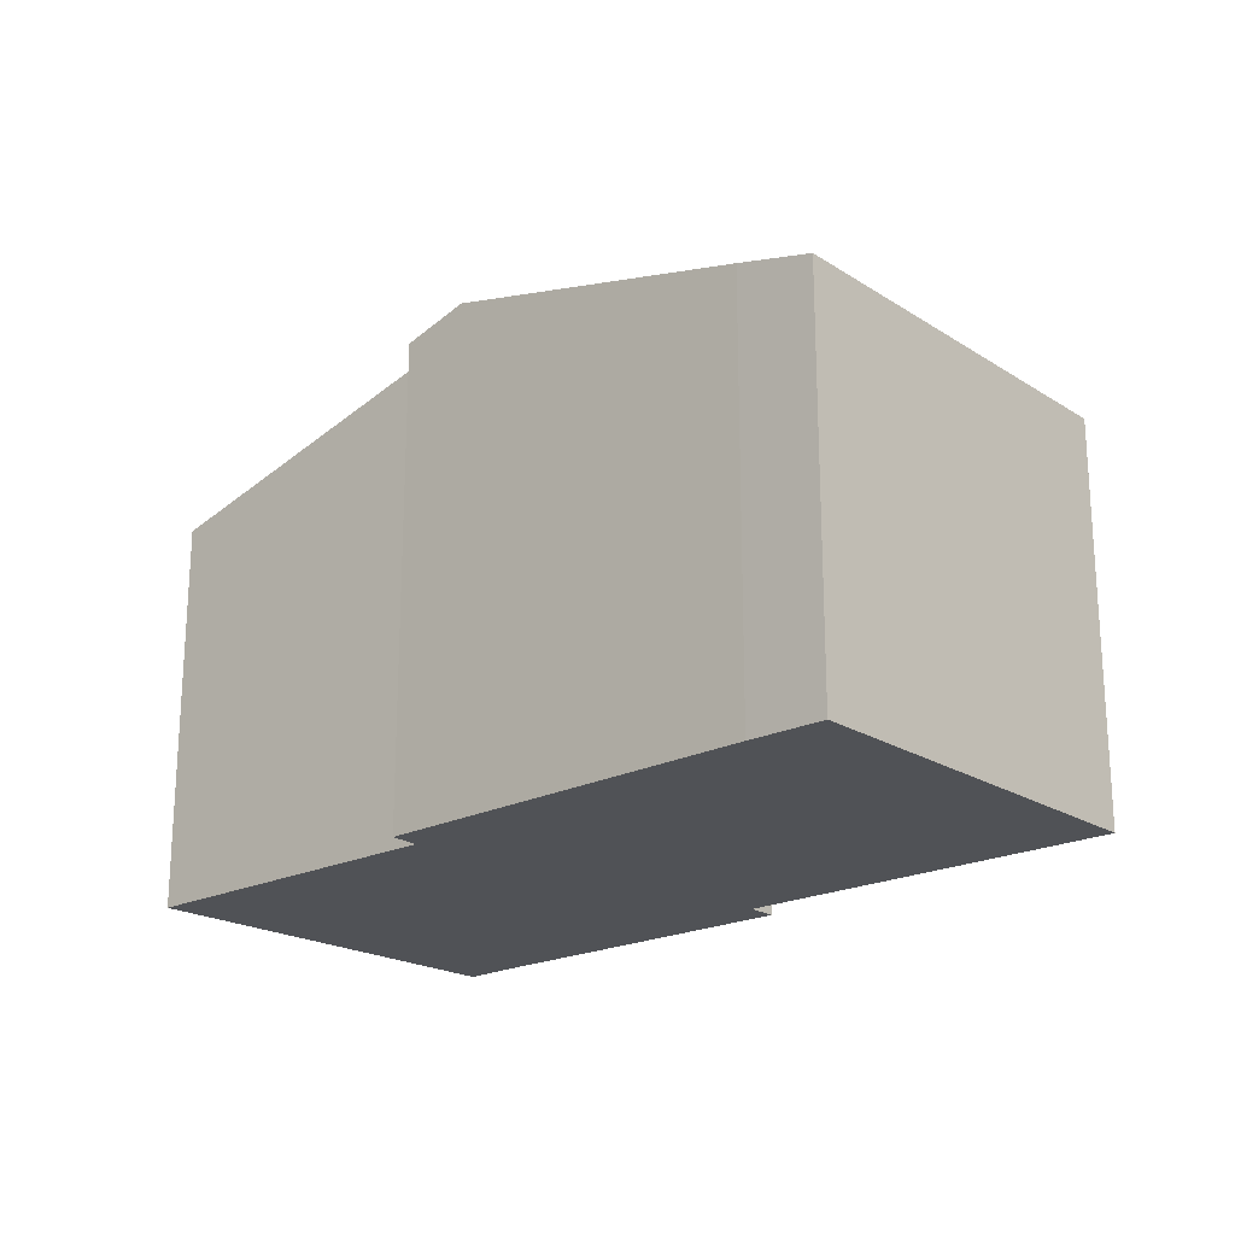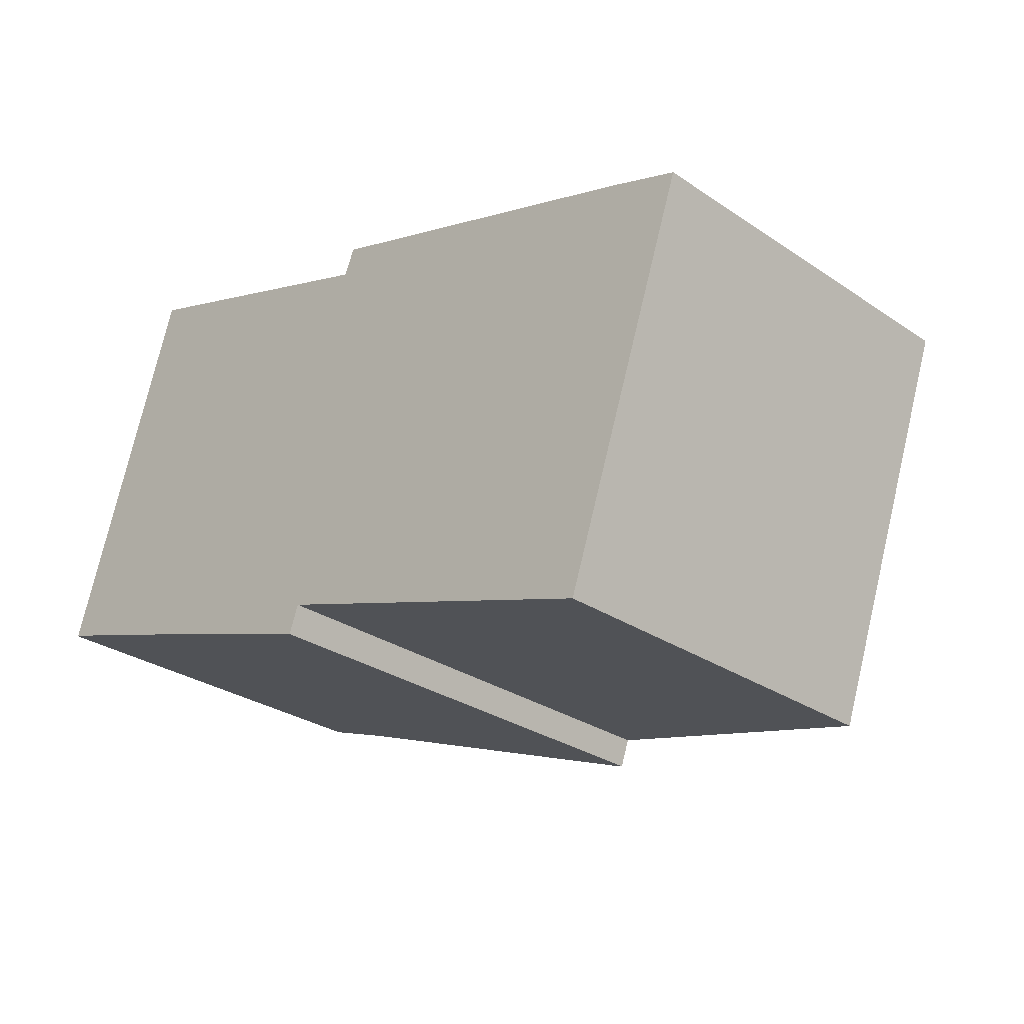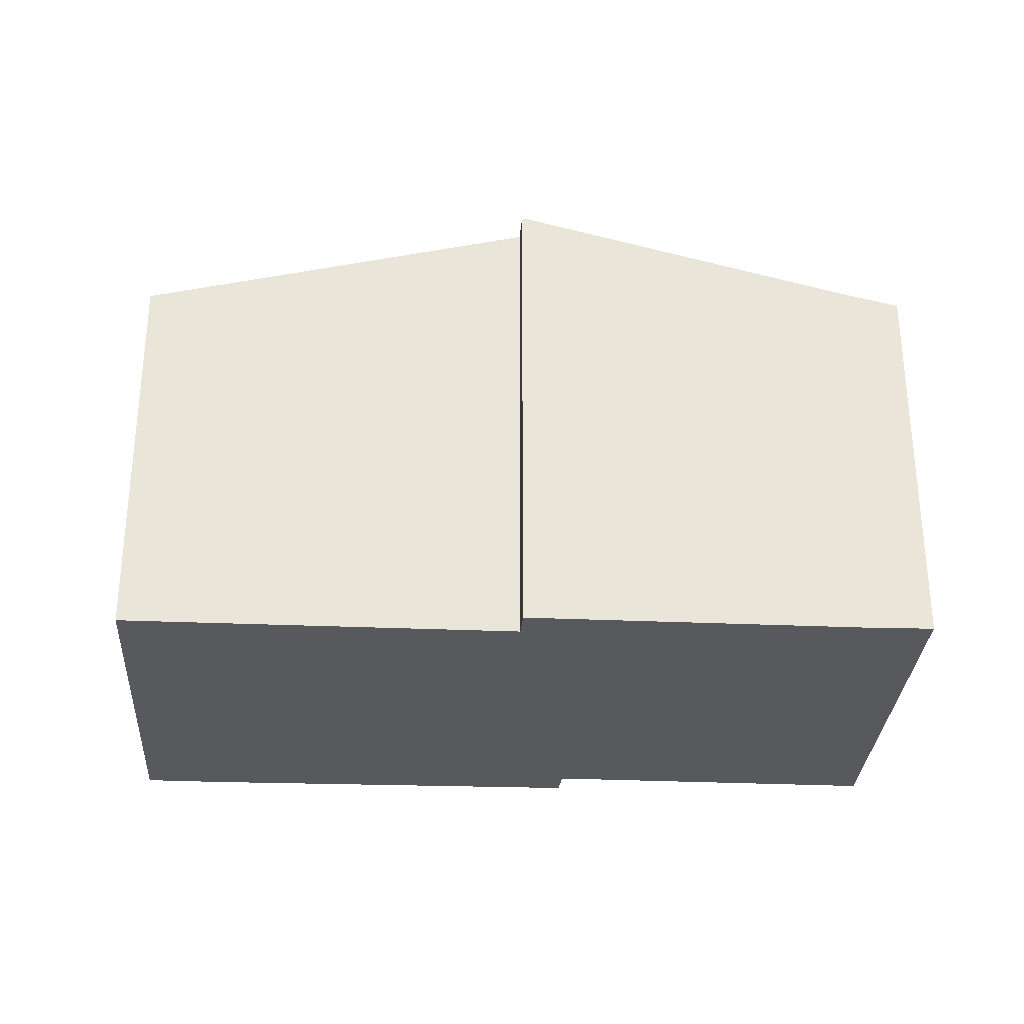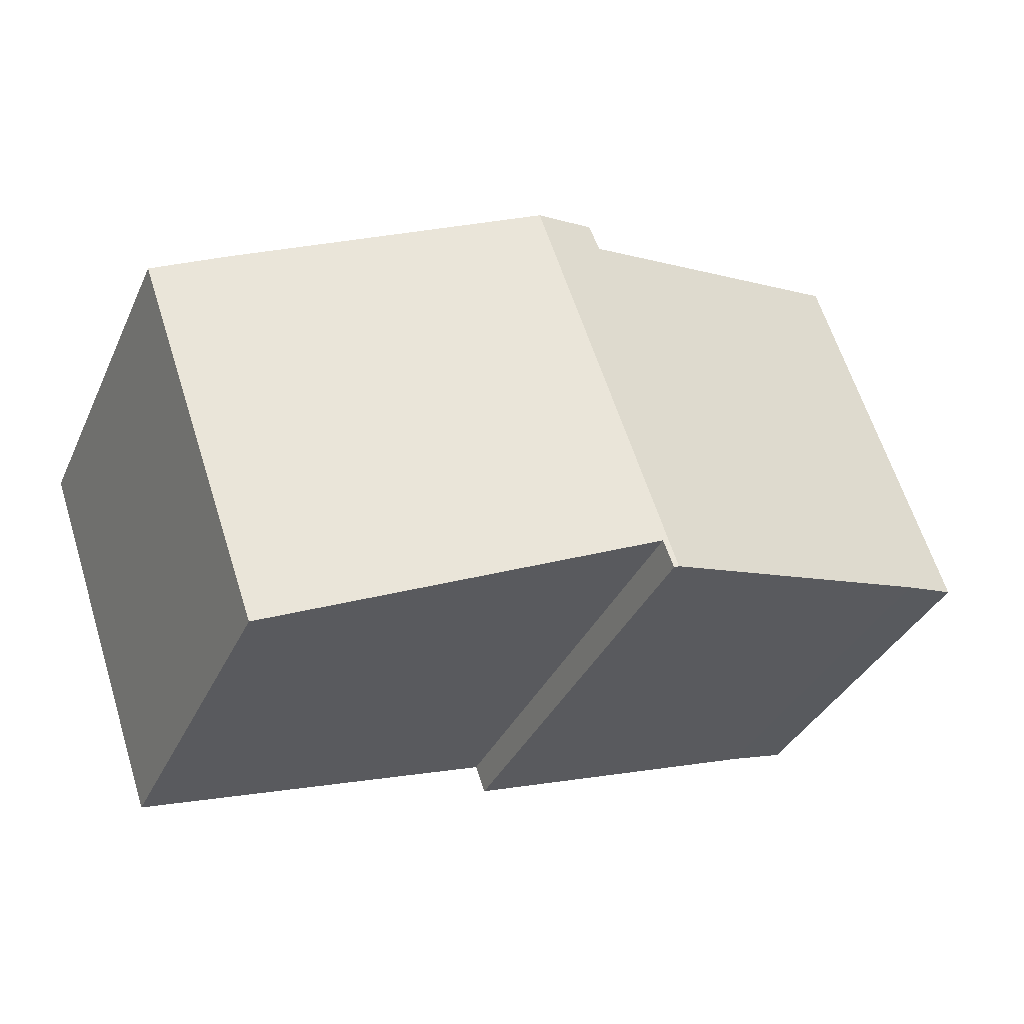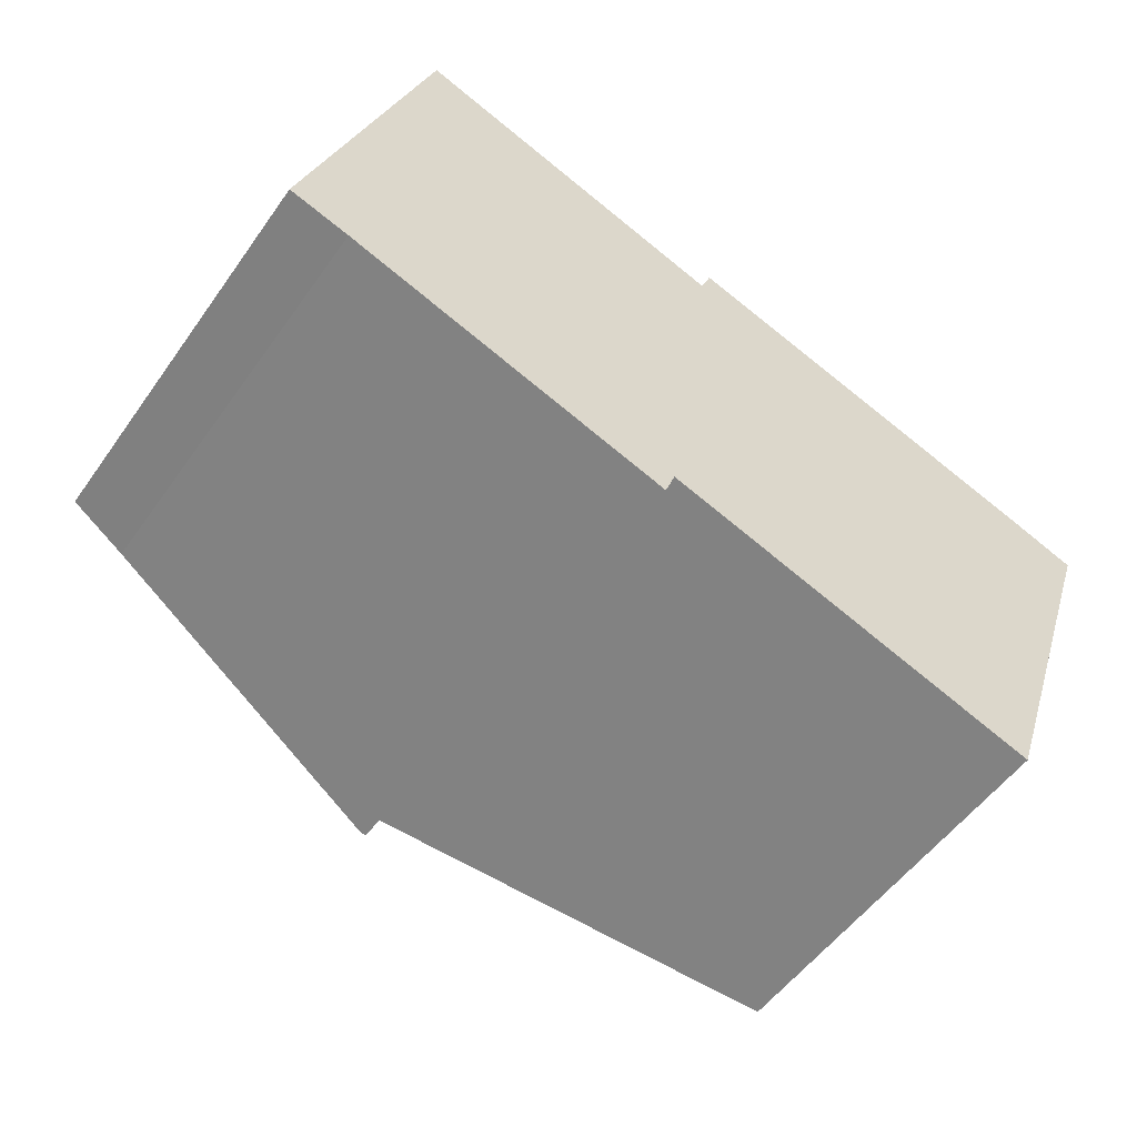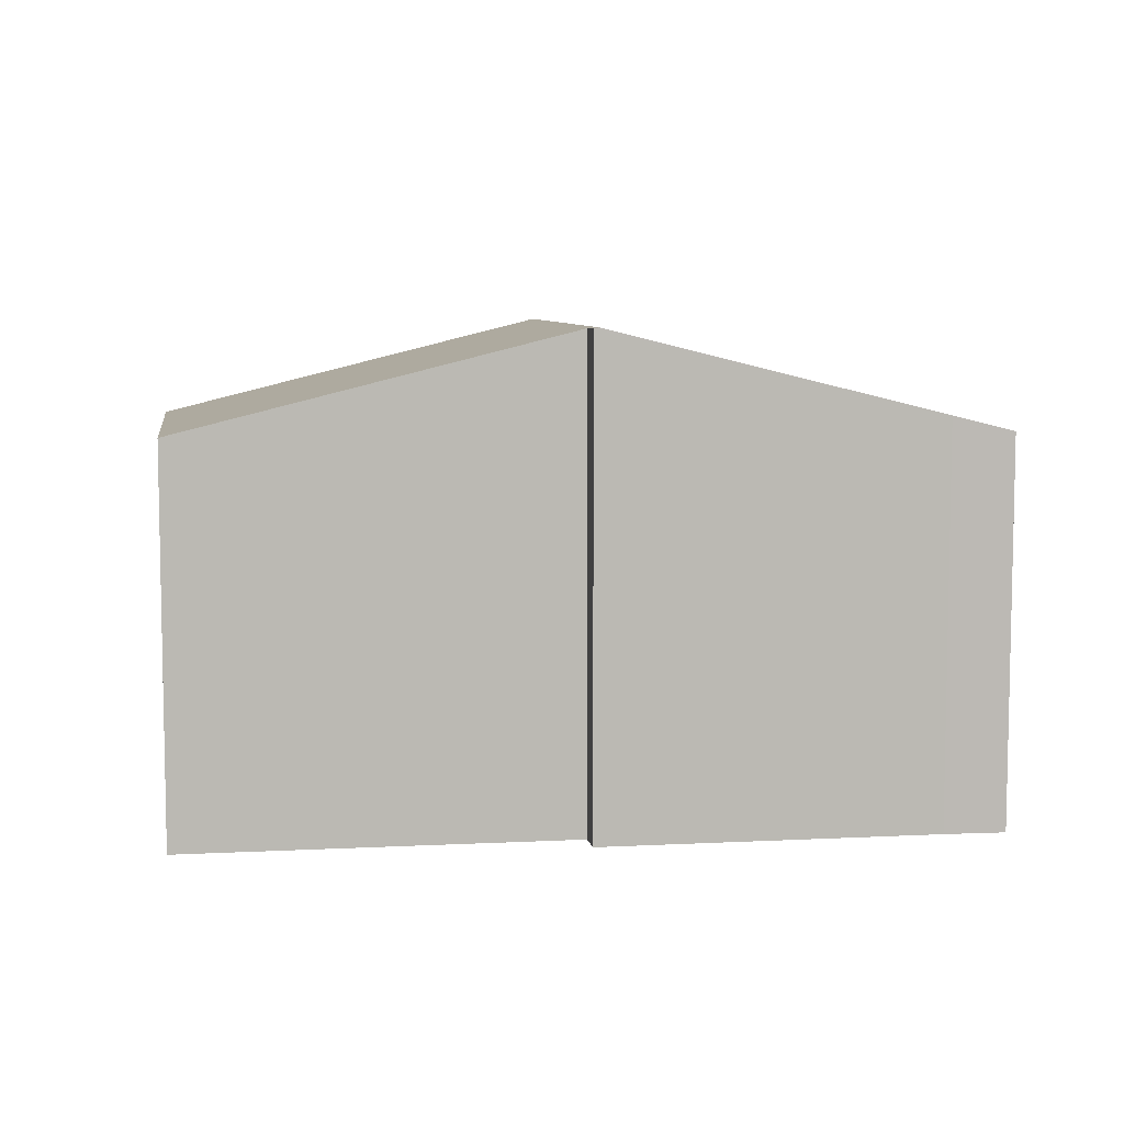
<metadata>
{"format":"obj","ext":"obj","renderer":"f3d","projection":"perspective","resolution":1024,"background":"white","views":[{"elev":-20.8,"azim":60.5,"up":"+Y"},{"elev":-29.1,"azim":45.1,"up":"+Z"},{"elev":-29.9,"azim":-164.9,"up":"+Y"},{"elev":-35.7,"azim":157.5,"up":"+Z"},{"elev":-53.1,"azim":-34.5,"up":"+Z"},{"elev":7.2,"azim":-169.7,"up":"+Y"}]}
</metadata>
<code>
v  6.094 7.838 -2.041
v  6.337 7.816 -1.606
v  6.17 7.818 -2.067
v  8.368 7.838 4.518
v  14.5 6.24 2.522
v  12.36 6.24 -3.644
v  13.33 6.547 2.927
v  2.02 6.216 6.183
v  0.955 6.493 -0.293
v  0 6.245 3.824e-16
v  7.147 7.559 4.425
v  7.322 7.566 4.854
v  0 0 0
v  2.02 -3.786e-16 6.183
v  7.322 -2.972e-16 4.854
v  7.147 -2.71e-16 4.425
v  13.33 -1.792e-16 2.927
v  8.368 -2.766e-16 4.518
v  14.5 -1.544e-16 2.522
v  12.36 2.231e-16 -3.644
v  6.17 1.266e-16 -2.067
v  6.337 9.834e-17 -1.606
v  0.955 1.794e-17 -0.293
v  6.094 1.25e-16 -2.041
g defaultobject
f 1 2 3
f 2 1 4
f 2 5 6
f 5 2 4
f 5 4 7
f 8 9 10
f 9 8 1
f 1 8 11
f 1 11 4
f 4 11 12
f 13 8 10
f 8 13 14
f 11 15 12
f 15 11 16
f 8 16 11
f 16 8 14
f 12 7 4
f 7 12 15
f 7 15 17
f 17 15 18
f 17 5 7
f 5 17 19
f 19 6 5
f 6 19 20
f 2 21 3
f 21 2 22
f 6 22 2
f 22 6 20
f 23 10 9
f 10 23 13
f 3 9 1
f 9 3 21
f 9 21 23
f 23 21 24
f 22 24 21
f 24 22 23
f 19 22 20
f 22 19 16
f 16 19 15
f 15 19 18
f 18 19 17
f 23 14 13
f 14 23 22
f 14 22 16

</code>
